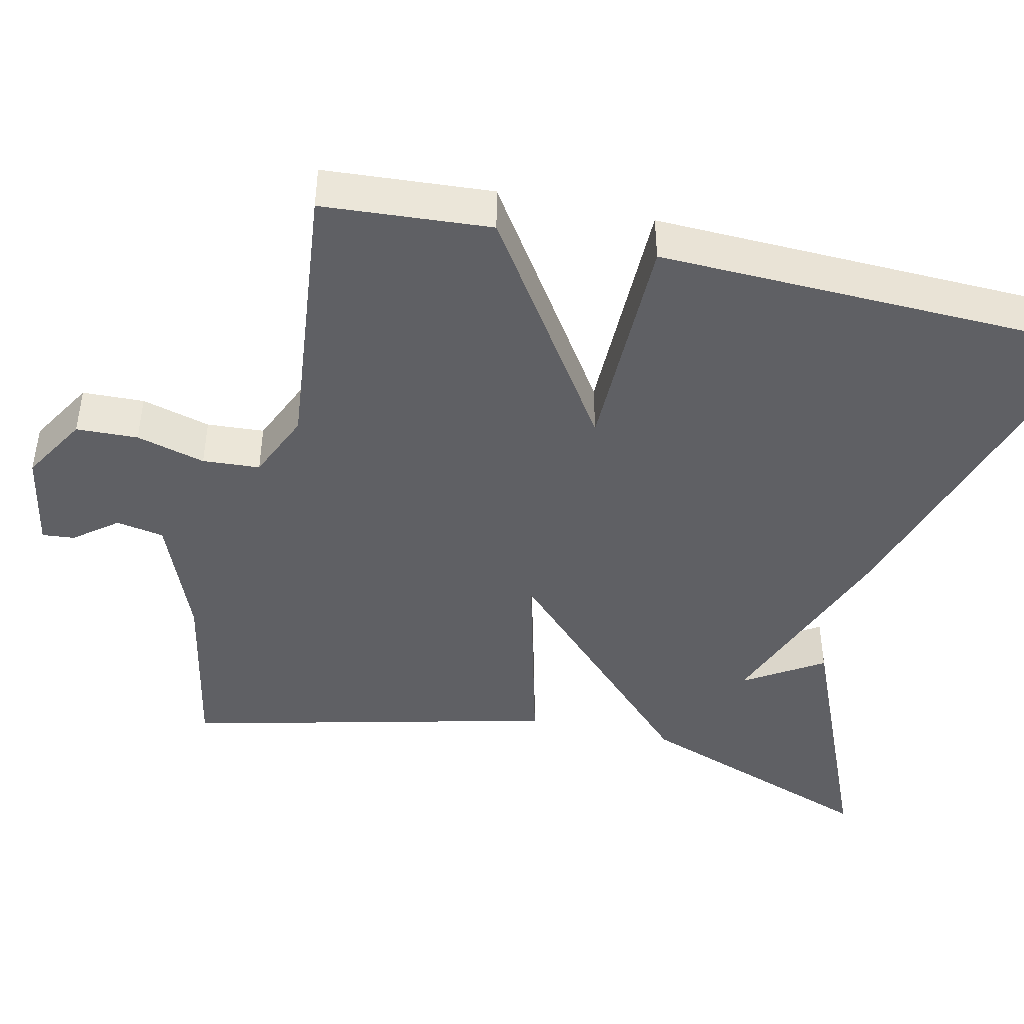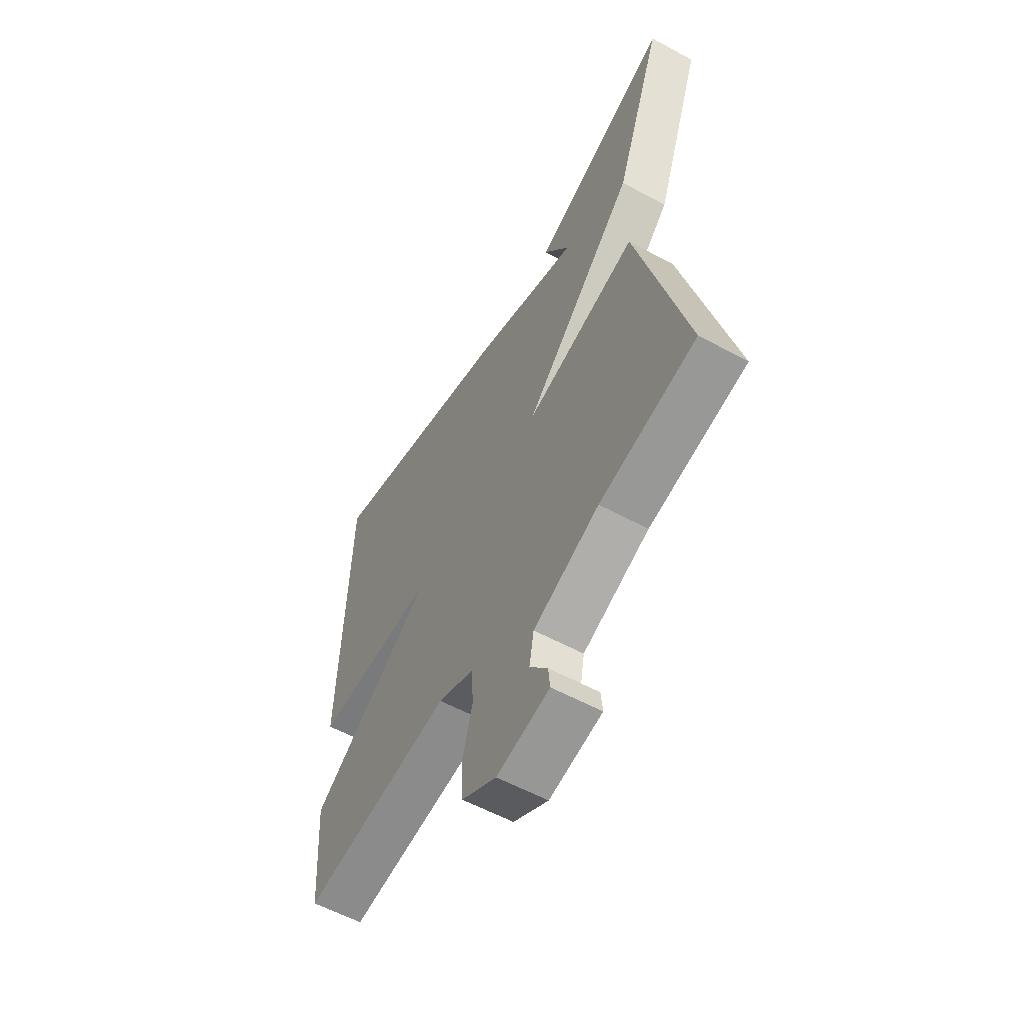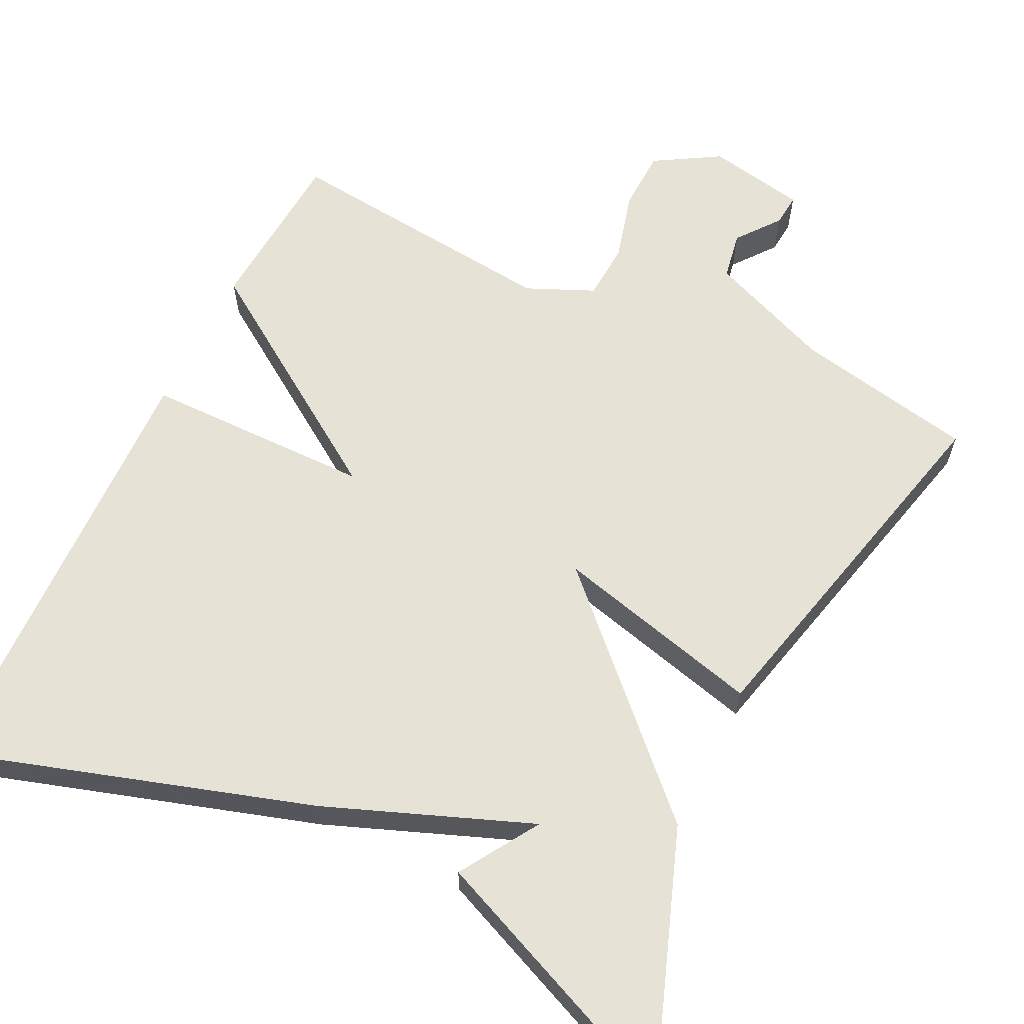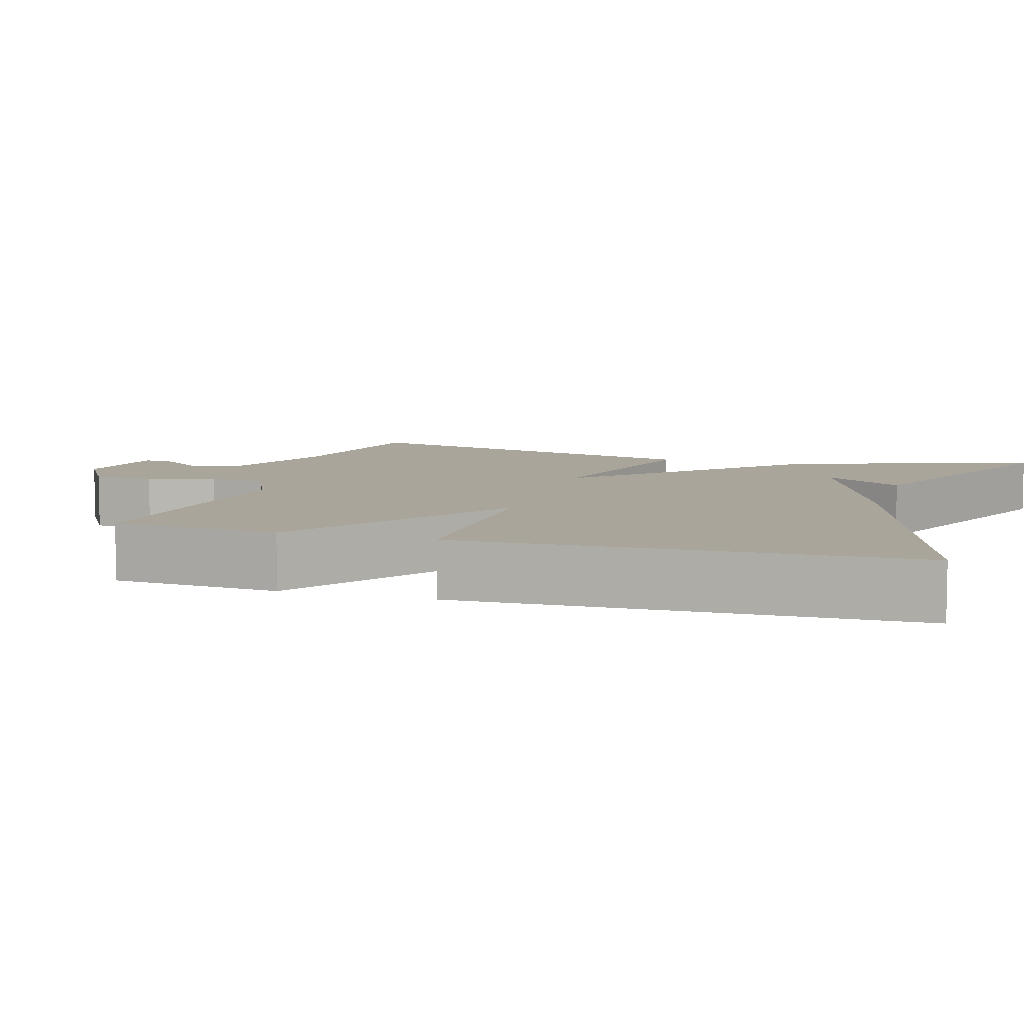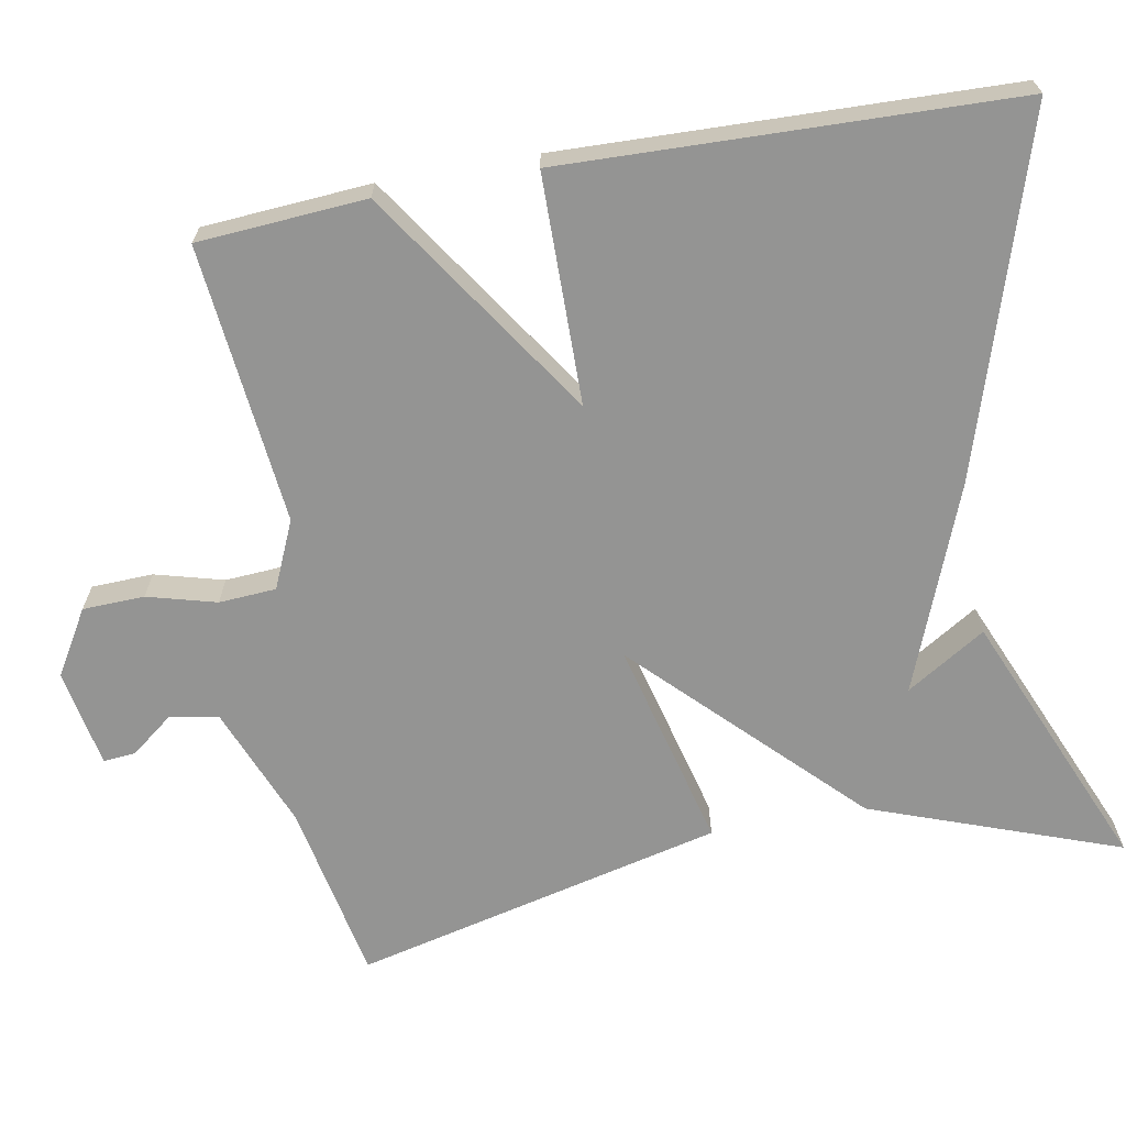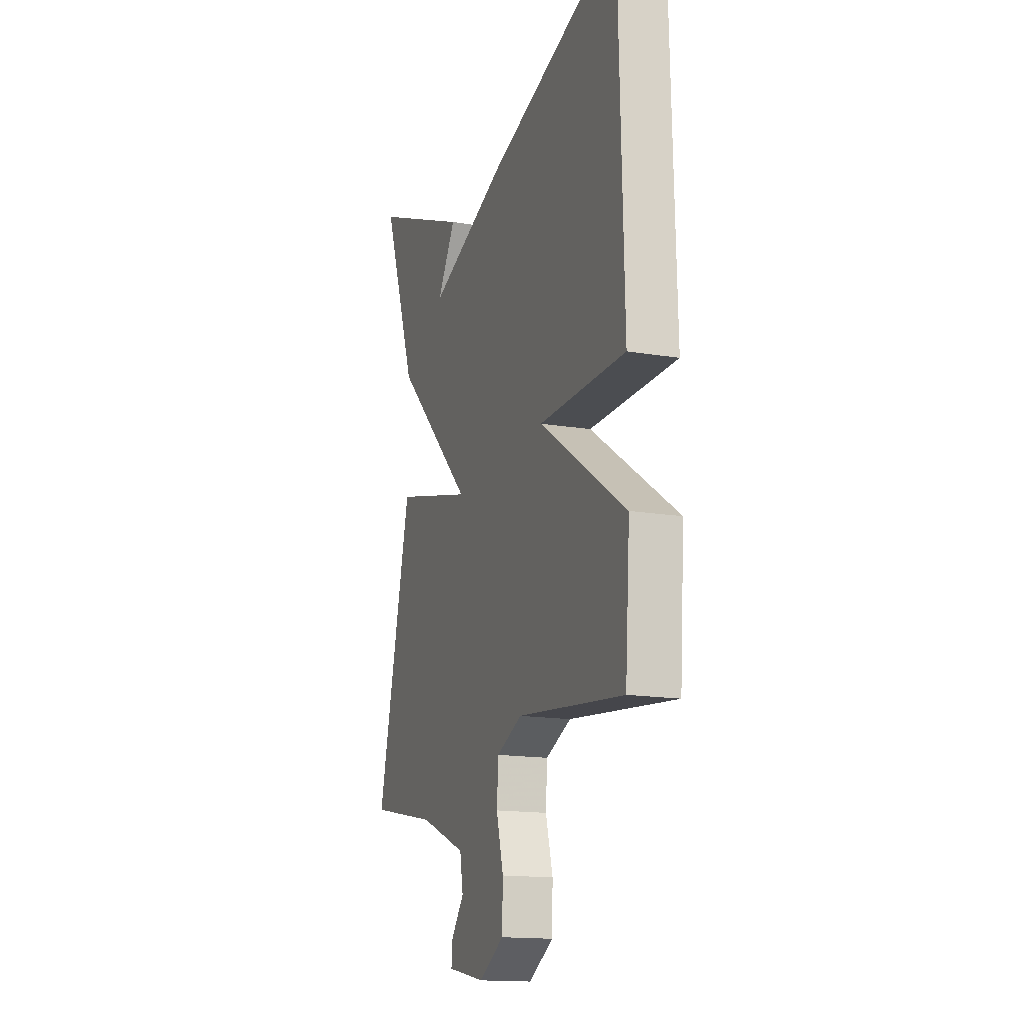
<metadata>
{"format":"obj","ext":"obj","renderer":"f3d","projection":"perspective","resolution":1024,"background":"white","views":[{"elev":-44.2,"azim":-102.9,"up":"+Y"},{"elev":-58.3,"azim":60.8,"up":"+Z"},{"elev":62.9,"azim":26.0,"up":"+Y"},{"elev":7.6,"azim":-73.0,"up":"+Y"},{"elev":-67.0,"azim":-79.8,"up":"+Y"},{"elev":-15.6,"azim":-109.7,"up":"+Z"}]}
</metadata>
<code>
v -0.5 0.07 -0.5
v -0.516 0.07 -0.282
v -0.22 0.07 -0.084
v -0.516 0.07 -0.082
v -0.5 0.07 0.5
v -0.038 0.07 0.356
v 0.226 0.07 0.254
v 0.162 0.07 0.356
v 0.5 0.07 0.5
v 0.384 0.07 0.178
v 0.114 0.07 -0.091
v 0.384 0.07 -0.022
v 0.5 0.07 -0.5
v 0.267 0.07 -0.546
v 0.108 0.07 -0.61
v 0.097 0.07 -0.672
v 0.14 0.07 -0.727
v 0.144 0.07 -0.769
v 0.017 0.07 -0.793
v -0.067 0.07 -0.743
v -0.07 0.07 -0.663
v -0.046 0.07 -0.574
v -0.051 0.07 -0.5
v -0.138 0.07 -0.462
v -0.5 0 -0.5
v -0.516 0 -0.282
v -0.22 0 -0.084
v -0.516 0 -0.082
v -0.5 0 0.5
v -0.038 0 0.356
v 0.226 0 0.254
v 0.162 0 0.356
v 0.5 0 0.5
v 0.384 0 0.178
v 0.114 0 -0.091
v 0.384 0 -0.022
v 0.5 0 -0.5
v 0.267 0 -0.546
v 0.108 0 -0.61
v 0.097 0 -0.672
v 0.14 0 -0.727
v 0.144 0 -0.769
v 0.017 0 -0.793
v -0.067 0 -0.743
v -0.07 0 -0.663
v -0.046 0 -0.574
v -0.051 0 -0.5
v -0.138 0 -0.462
f 20 21 22
f 19 20 22
f 18 19 22
f 17 18 22
f 16 17 22
f 15 16 22 23
f 14 15 23
f 14 23 24
f 13 14 24
f 12 13 24
f 11 12 24
f 7 8 9 10
f 6 7 10
f 5 6 10
f 4 5 10
f 3 4 10
f 3 10 11
f 3 11 24
f 2 3 24
f 1 2 24
f 46 45 44
f 46 44 43
f 46 43 42
f 46 42 41
f 46 41 40
f 47 46 40 39
f 47 39 38
f 48 47 38
f 48 38 37
f 48 37 36
f 48 36 35
f 34 33 32 31
f 34 31 30
f 34 30 29
f 34 29 28
f 34 28 27
f 35 34 27
f 48 35 27
f 48 27 26
f 48 26 25
f 1 25 26 2
f 2 26 27 3
f 3 27 28 4
f 4 28 29 5
f 5 29 30 6
f 6 30 31 7
f 7 31 32 8
f 8 32 33 9
f 9 33 34 10
f 10 34 35 11
f 11 35 36 12
f 12 36 37 13
f 13 37 38 14
f 14 38 39 15
f 15 39 40 16
f 16 40 41 17
f 17 41 42 18
f 18 42 43 19
f 19 43 44 20
f 20 44 45 21
f 21 45 46 22
f 22 46 47 23
f 23 47 48 24
f 24 48 25 1

</code>
